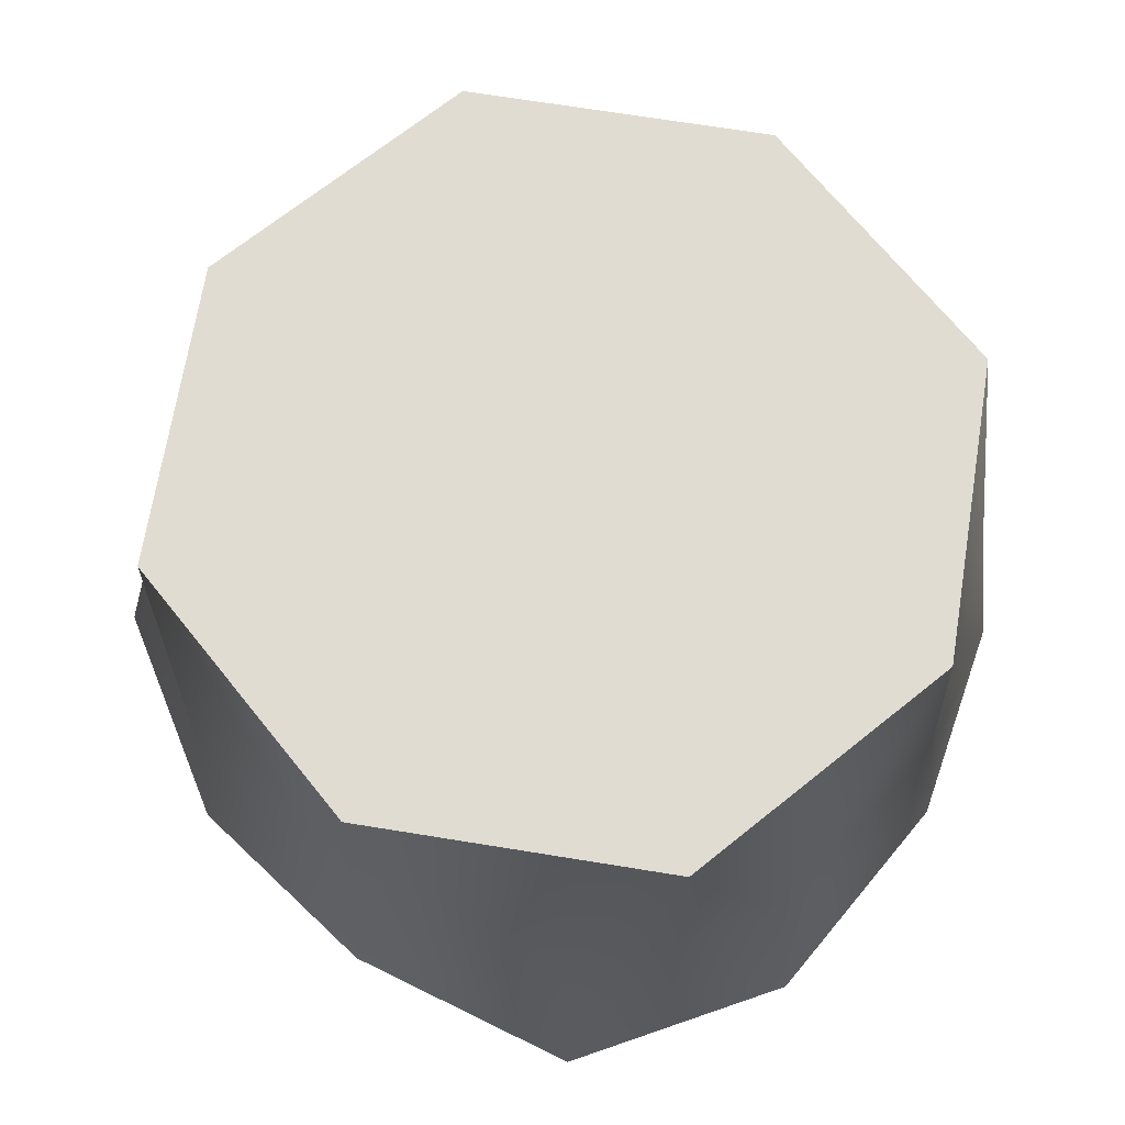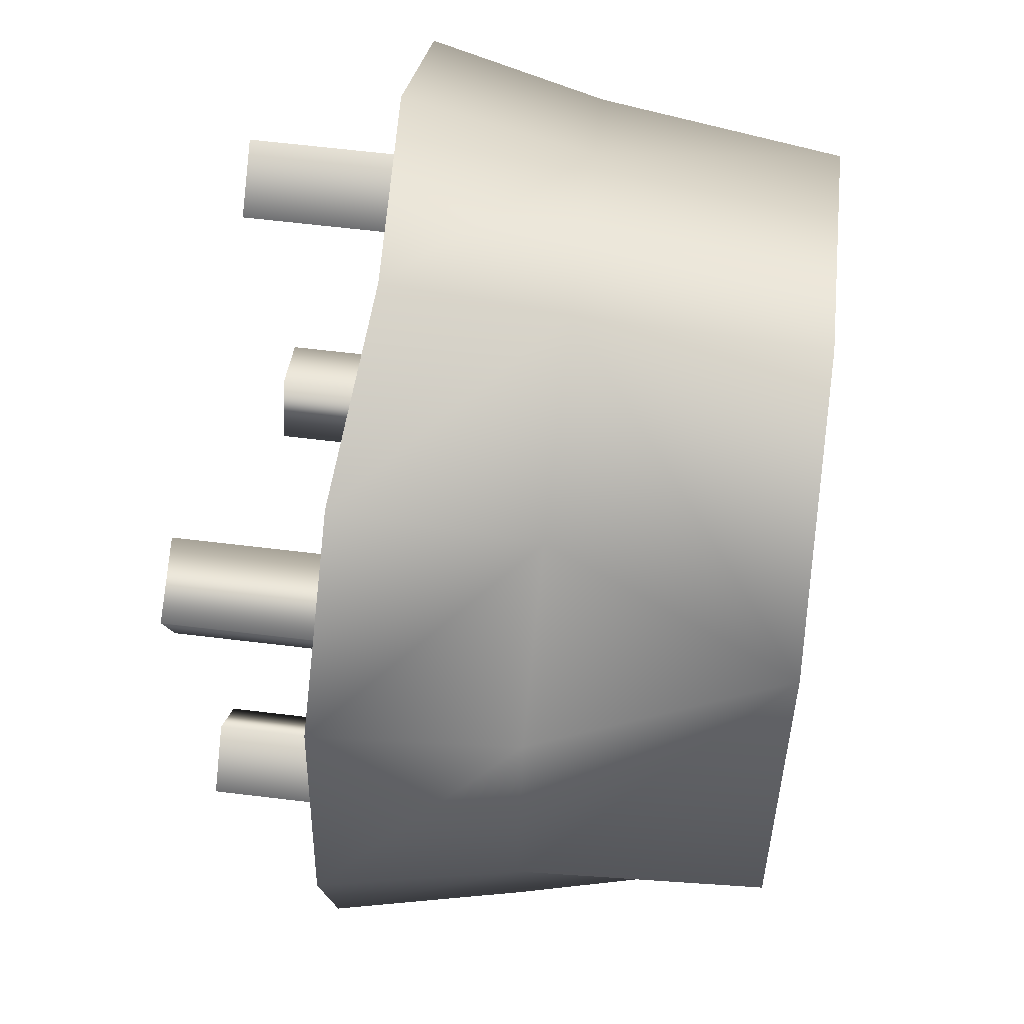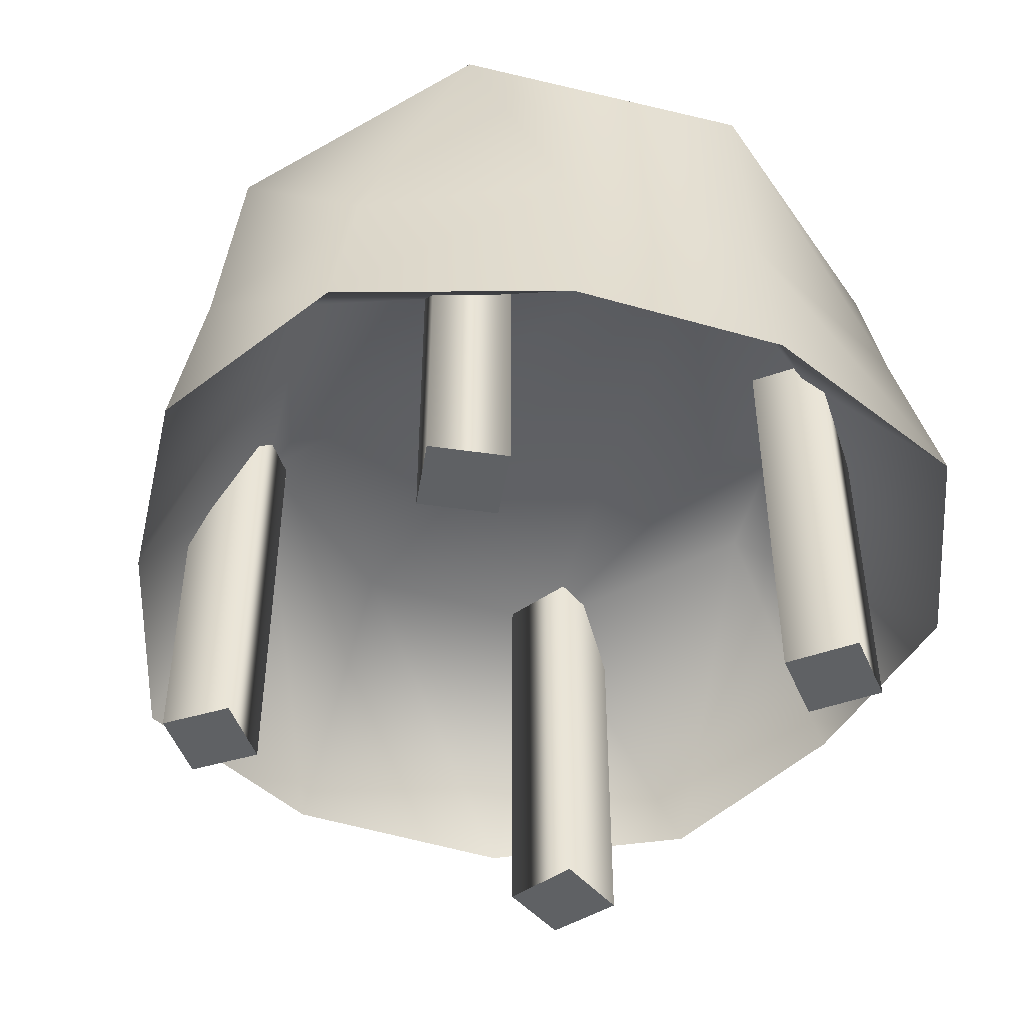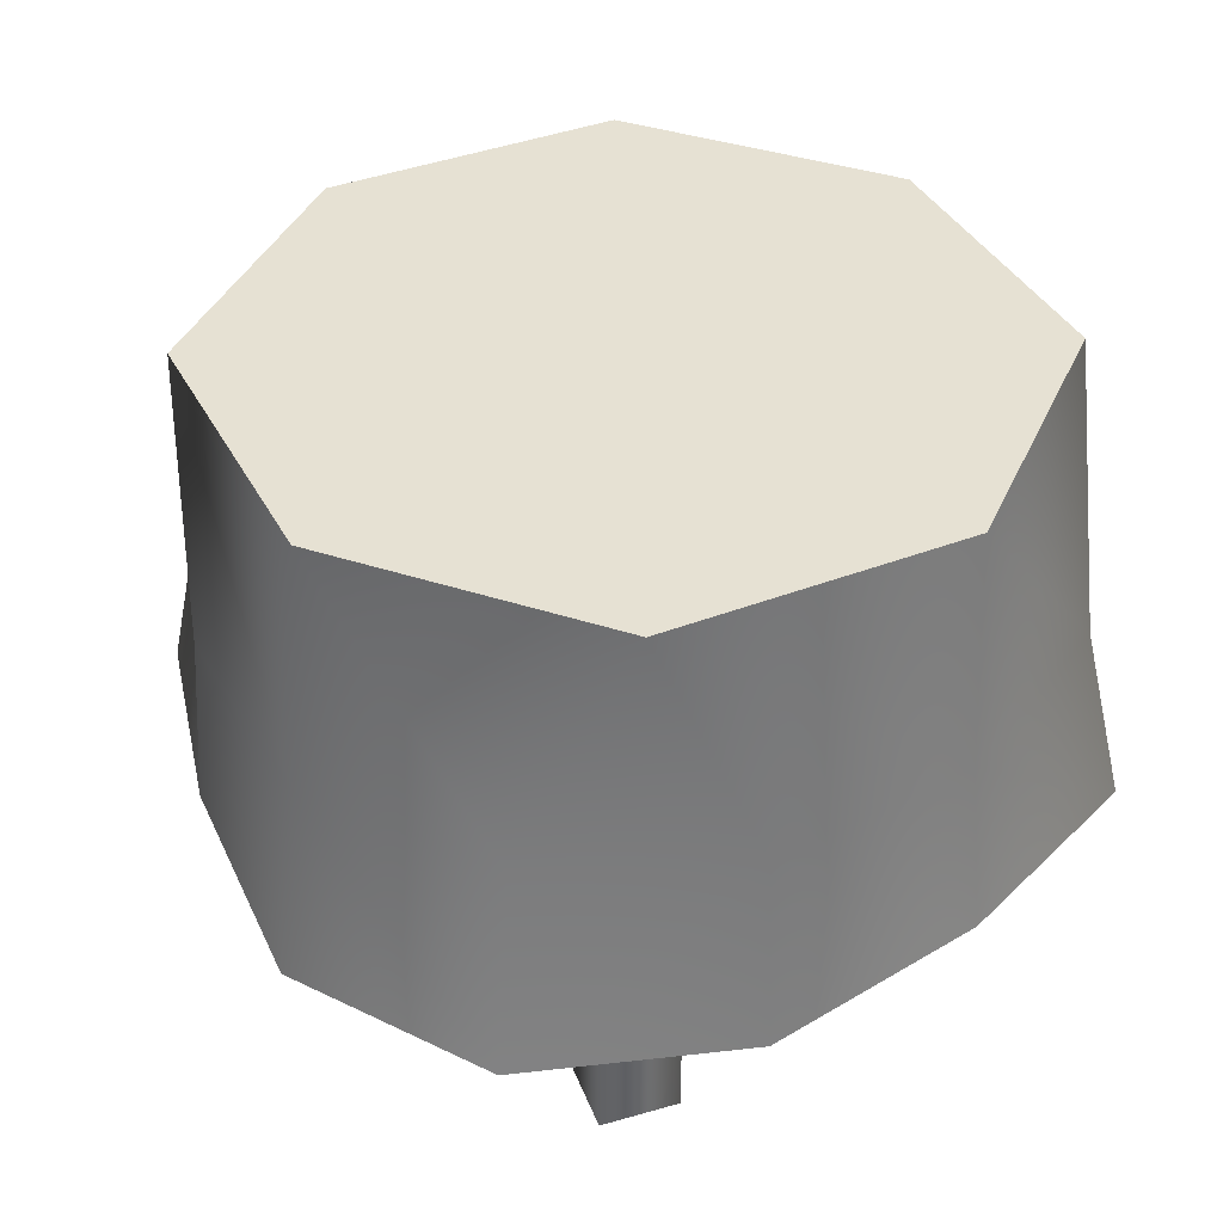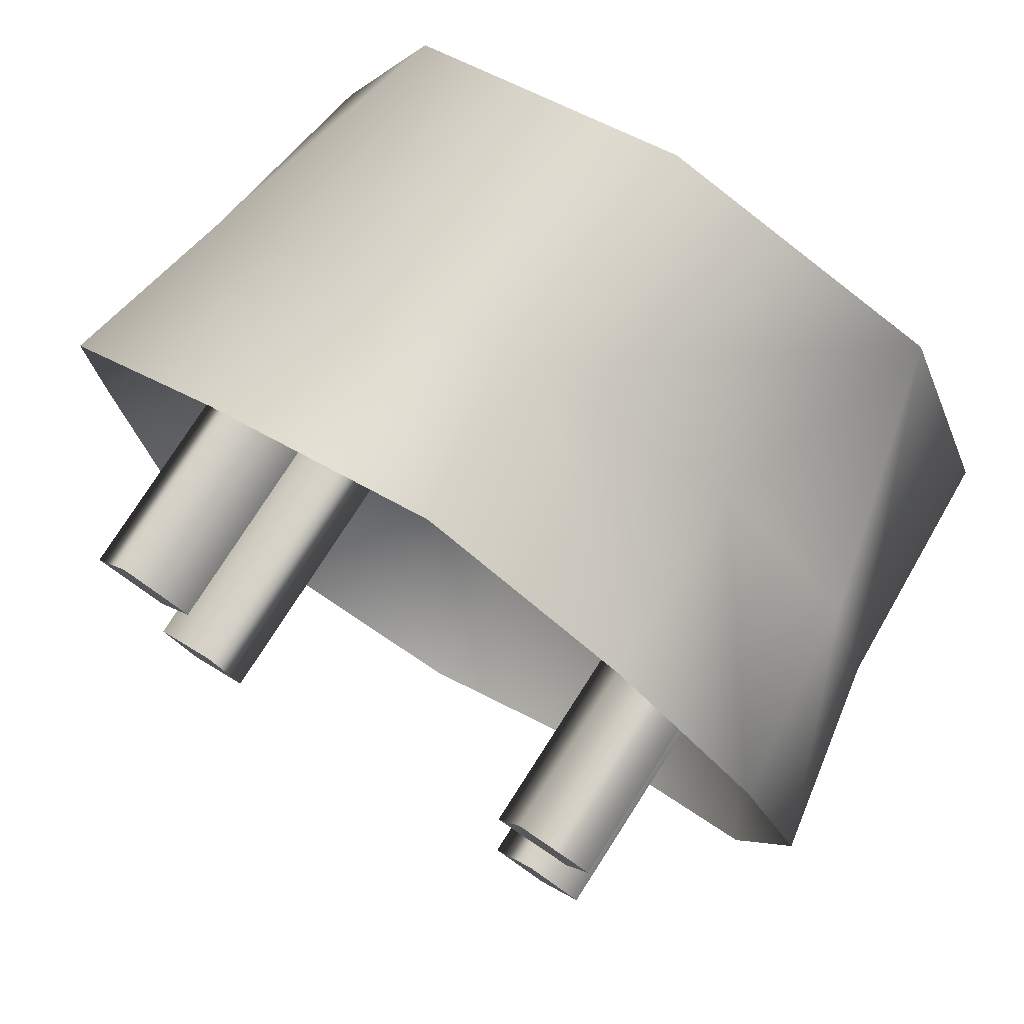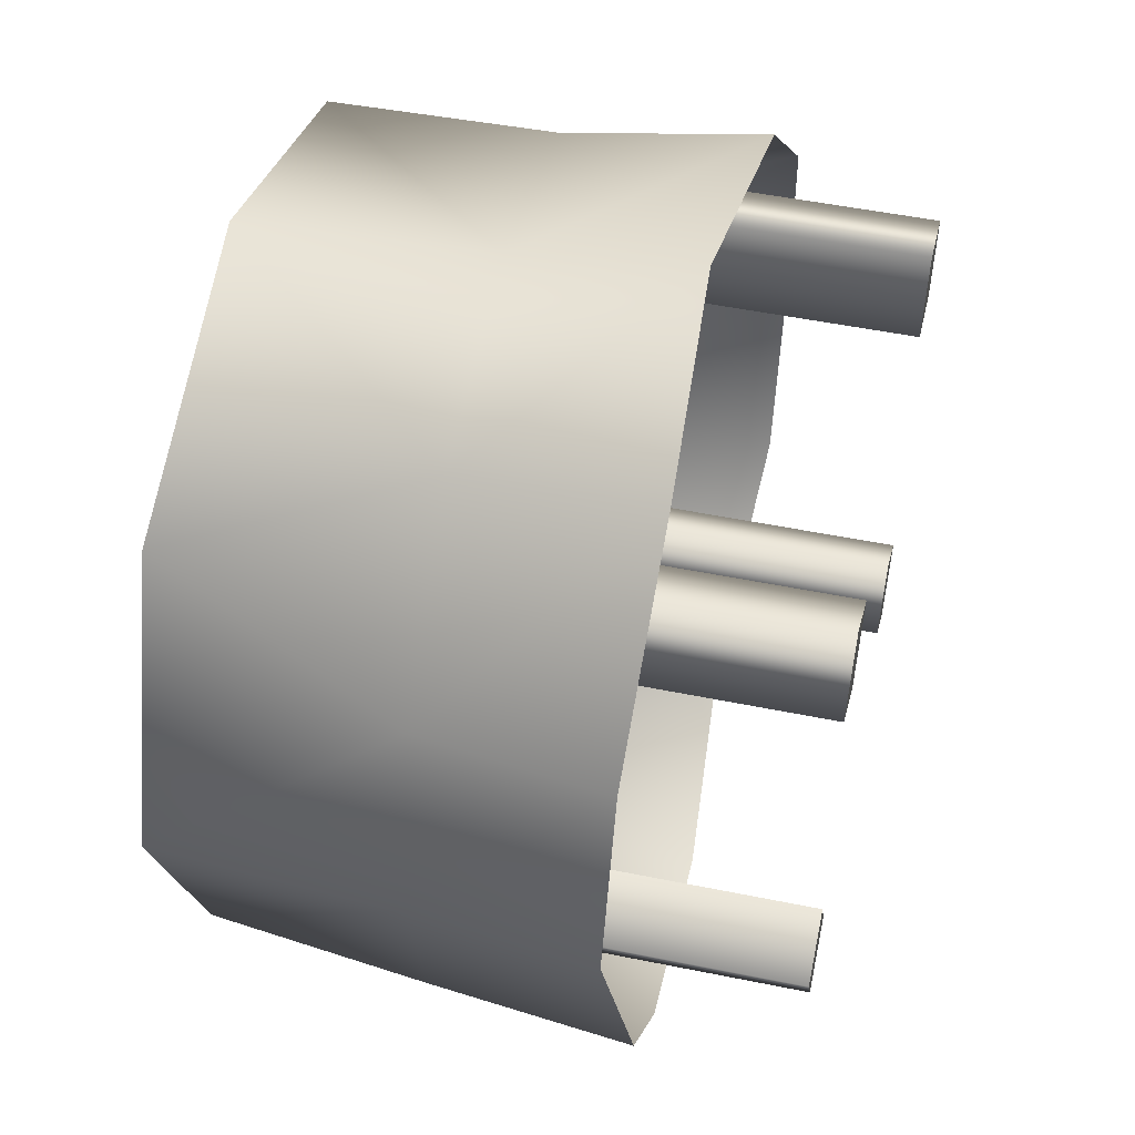
<metadata>
{"format":"obj","ext":"obj","renderer":"f3d","projection":"perspective","resolution":1024,"background":"white","views":[{"elev":69.2,"azim":-59.8,"up":"+Y"},{"elev":64.8,"azim":96.9,"up":"+Z"},{"elev":-46.6,"azim":-126.2,"up":"+Y"},{"elev":38.9,"azim":-136.7,"up":"+Y"},{"elev":78.2,"azim":32.8,"up":"+Z"},{"elev":51.0,"azim":-77.5,"up":"+Z"}]}
</metadata>
<code>
g t042v001_m
v 0.2972 0.5432 0.2756
v 0.3903 0.5459 0.01038
v -0.4011 0.5459 0.01038
v -0.308 0.5432 0.2756
v -0.005412 0.5432 0.402
v 0.2837 0.5459 -0.2456
v -0.005412 0.5459 -0.3644
v -0.2945 0.5459 -0.2456
v -0.4011 0.5459 0.01038
v 0.3903 0.5459 0.01038
v -0.5066 0.4307 0.008274
v -0.5091 0.2012 0.3009
v -0.5312 0.2105 0.008568
v -0.4622 0.4271 0.2751
v -0.4898 0.73 0.009476
v -0.2898 0.1965 0.4889
v -0.3556 0.73 0.3597
v -0.2633 0.4305 0.448
v -0.005412 0.2126 0.538
v -0.005412 0.73 0.4939
v -0.005412 0.4307 0.5095
v 0.2584 0.1892 0.4891
v 0.3448 0.73 0.3597
v 0.2522 0.4307 0.4504
v 0.4503 0.181 0.2866
v 0.428 0.4286 0.2734
v 0.5413 0.1899 0.008568
v 0.4946 0.4307 0.009476
v 0.479 0.73 0.009476
v 0.4946 0.4307 0.009476
v 0.4879 0.1898 -0.275
v 0.5413 0.1899 0.008568
v 0.4429 0.4307 -0.251
v 0.2514 0.2081 -0.4362
v 0.3448 0.73 -0.3407
v 0.479 0.73 0.009476
v 0.2446 0.4307 -0.4235
v -0.01498 0.1905 -0.5493
v -0.01118 0.4289 -0.5081
v -0.005412 0.73 -0.4749
v -0.2884 0.1885 -0.4895
v -0.2612 0.4289 -0.4411
v -0.3556 0.73 -0.3407
v -0.4438 0.4324 -0.2473
v -0.4652 0.183 -0.2602
v -0.5312 0.2105 0.008568
v -0.5066 0.4307 0.008274
v -0.4898 0.73 0.009476
v -0.5312 0.2105 0.008568
v -0.308 0.5432 0.2756
v -0.4011 0.5459 0.01038
v -0.5091 0.2012 0.3009
v -0.2898 0.1965 0.4889
v -0.005412 0.5432 0.402
v -0.005412 0.2126 0.538
v 0.2584 0.1892 0.4891
v -0.005412 0.5432 0.402
v 0.2972 0.5432 0.2756
v 0.4503 0.181 0.2866
v 0.3903 0.5459 0.01038
v 0.5413 0.1899 0.008568
v 0.5413 0.1899 0.008568
v 0.2837 0.5459 -0.2456
v 0.3903 0.5459 0.01038
v 0.4879 0.1898 -0.275
v 0.2514 0.2081 -0.4362
v -0.005412 0.5459 -0.3644
v -0.01498 0.1905 -0.5493
v -0.2884 0.1885 -0.4895
v -0.4652 0.183 -0.2602
v -0.2945 0.5459 -0.2456
v -0.5312 0.2105 0.008568
v -0.4011 0.5459 0.01038
v 0.3448 0.73 0.3597
v -0.005412 0.73 0.4939
v -0.3556 0.73 0.3597
v -0.4898 0.73 0.009476
v 0.479 0.73 0.009476
v 0.3448 0.73 -0.3407
v -0.3556 0.73 -0.3407
v -0.005412 0.73 -0.4749
v -0.2655 0 0.2176
v -0.2655 0.5459 0.2176
v -0.3477 0.5459 0.2682
v -0.3477 0 0.2682
v -0.2964 0.5459 0.353
v -0.2964 0 0.353
v -0.2143 0.5459 0.3023
v -0.2143 0 0.3023
v -0.2655 0.5459 0.2176
v -0.2655 0 0.2176
v -0.2655 0 0.2176
v -0.3477 0 0.2682
v -0.2964 0 0.353
v -0.2143 0 0.3023
v 0.3179 0 0.2239
v 0.3444 0.5459 0.3179
v 0.3179 0.5459 0.2239
v 0.3444 0 0.3179
v 0.2502 0.5459 0.3494
v 0.2502 0 0.3494
v 0.2214 0.5459 0.2501
v 0.2214 0 0.2501
v 0.3179 0.5459 0.2239
v 0.3179 0 0.2239
v 0.2502 0 0.3494
v 0.3444 0 0.3179
v 0.2214 0 0.2501
v 0.3179 0 0.2239
v -0.2622 0 -0.2213
v -0.3435 0.5459 -0.2628
v -0.2622 0.5459 -0.2213
v -0.3435 0 -0.2628
v -0.2998 0.5459 -0.3493
v -0.2998 0 -0.3493
v -0.2184 0.5459 -0.3077
v -0.2184 0 -0.3077
v -0.2622 0.5459 -0.2213
v -0.2622 0 -0.2213
v -0.3435 0 -0.2628
v -0.2622 0 -0.2213
v -0.2184 0 -0.3077
v -0.2998 0 -0.3493
v 0.2713 0 -0.2205
v 0.2713 0.5459 -0.2205
v 0.3461 0.5459 -0.2729
v 0.3461 0 -0.2729
v 0.2907 0.5459 -0.3501
v 0.2907 0 -0.3501
v 0.2158 0.5459 -0.2977
v 0.2158 0 -0.2977
v 0.2713 0.5459 -0.2205
v 0.2713 0 -0.2205
v 0.2713 0 -0.2205
v 0.3461 0 -0.2729
v 0.2907 0 -0.3501
v 0.2158 0 -0.2977
g t042v001_m_0
f 3 2 1
f 4 3 1
f 5 4 1
f 8 7 6
f 9 8 6
f 10 9 6
f 13 12 11
f 12 14 11
f 11 14 15
f 14 12 16
f 14 17 15
f 18 14 16
f 17 14 18
f 16 19 18
f 17 18 20
f 19 21 18
f 18 21 20
f 21 19 22
f 20 21 23
f 24 21 22
f 21 24 23
f 22 25 24
f 25 26 24
f 26 23 24
f 25 27 26
f 27 28 26
f 26 28 23
f 28 29 23
f 32 31 30
f 31 33 30
f 33 31 34
f 30 33 35
f 36 30 35
f 37 33 34
f 37 35 33
f 34 38 37
f 37 39 35
f 38 39 37
f 39 40 35
f 39 38 41
f 39 42 40
f 42 39 41
f 42 43 40
f 44 42 41
f 44 43 42
f 45 44 41
f 45 46 44
f 46 47 44
f 44 47 43
f 47 48 43
f 51 50 49
f 50 52 49
f 53 52 50
f 54 53 50
f 55 53 54
f 55 57 56
f 56 57 58
f 59 56 58
f 58 60 59
f 60 61 59
f 64 63 62
f 63 65 62
f 66 65 63
f 67 66 63
f 67 68 66
f 69 68 67
f 69 67 70
f 67 71 70
f 70 71 72
f 71 73 72
f 76 75 74
f 76 74 77
f 74 78 77
f 78 79 77
f 79 80 77
f 79 81 80
f 84 83 82
f 85 84 82
f 84 85 86
f 85 87 86
f 88 86 87
f 89 88 87
f 88 89 90
f 89 91 90
f 94 93 92
f 95 94 92
f 98 97 96
f 97 99 96
f 97 100 99
f 100 101 99
f 100 102 101
f 102 103 101
f 102 104 103
f 104 105 103
f 108 107 106
f 107 108 109
f 112 111 110
f 111 113 110
f 111 114 113
f 114 115 113
f 114 116 115
f 116 117 115
f 116 118 117
f 118 119 117
f 122 121 120
f 123 122 120
f 126 125 124
f 127 126 124
f 126 127 128
f 127 129 128
f 130 128 129
f 131 130 129
f 130 131 132
f 131 133 132
f 136 135 134
f 137 136 134

</code>
